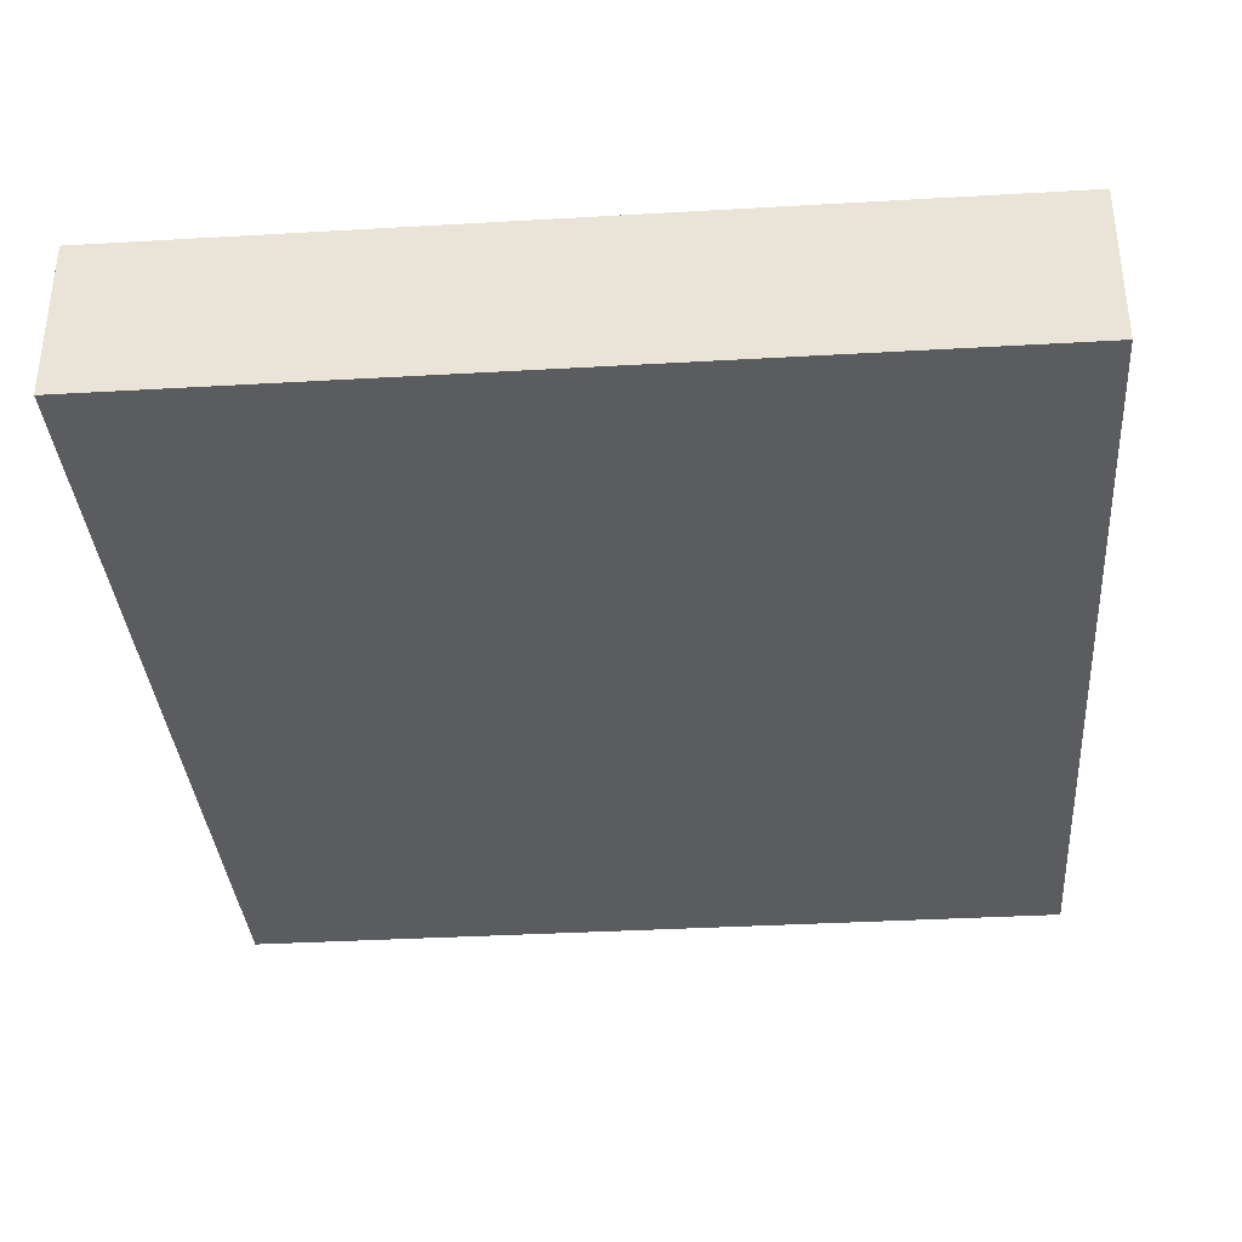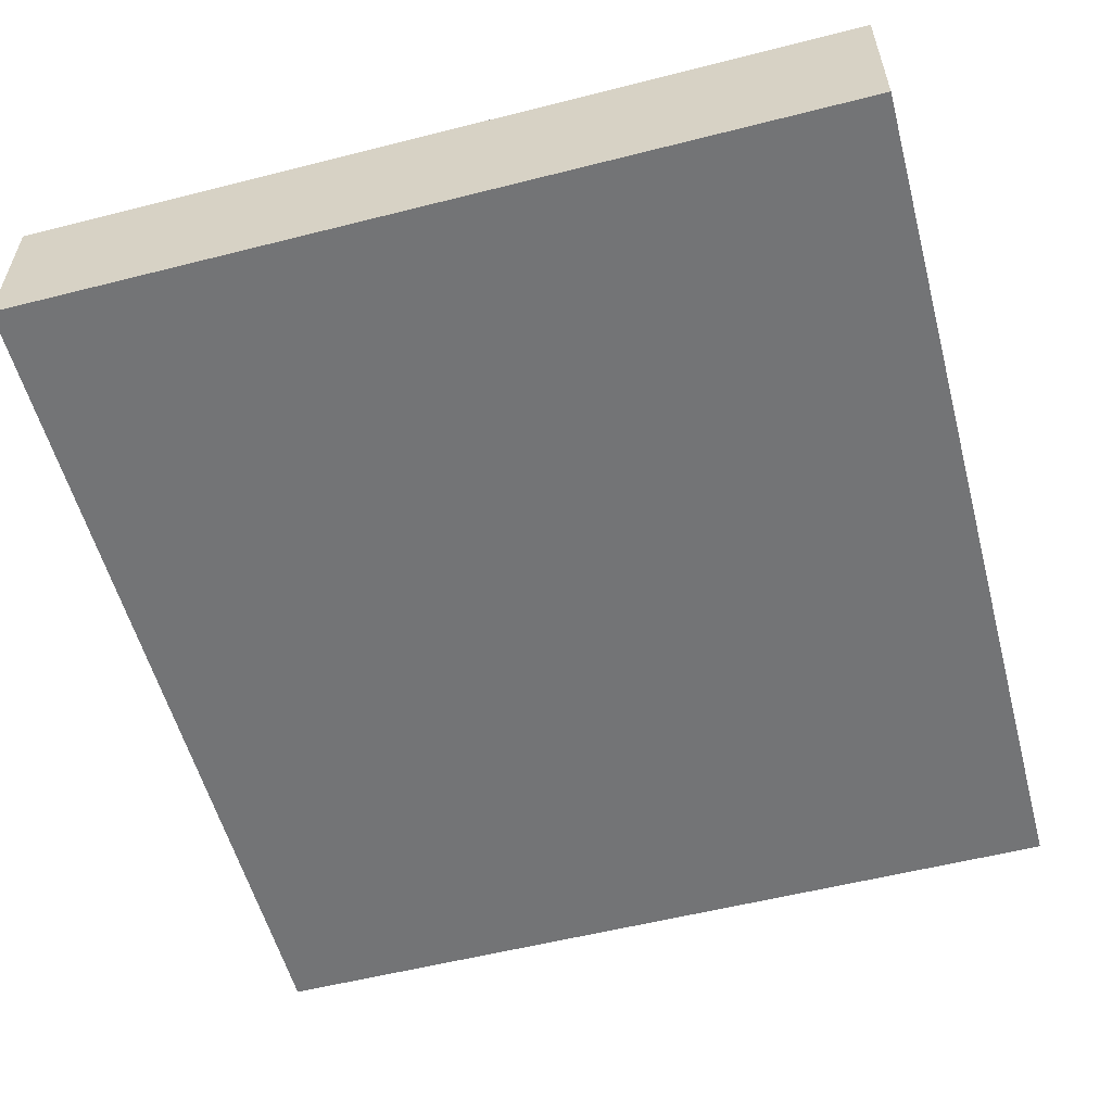
<metadata>
{"format":"obj","ext":"obj","renderer":"f3d","projection":"perspective","resolution":1024,"background":"white","views":[{"elev":-35.3,"azim":4.4,"up":"+Z"},{"elev":-56.1,"azim":-165.1,"up":"+Z"}]}
</metadata>
<code>
o
v -2 0 2
v -2 0 1.7
v -2 0.1 2
v -2 0.1 1.9
v -2 0.2 2
v -2 0.2 1.9
v -2 0.3 2
v -2 0.3 1.9
v -2 0.4 2
v -2 0.4 1.9
v -2 0.5 2
v -2 0.5 1.9
v -2 0.6 2
v -2 0.6 1.9
v -2 0.7 2
v -2 0.7 1.9
v -2 0.8 2
v -2 0.8 1.9
v -2 0.9 2
v -2 0.9 1.9
v -2 1 2
v -2 1 1.9
v -2 1.1 2
v -2 1.1 1.9
v -2 1.2 2
v -2 1.2 1.9
v -2 1.3 2
v -2 1.3 1.9
v -2 1.4 2
v -2 1.4 1.9
v -2 1.5 2
v -2 1.5 1.9
v -2 1.6 2
v -2 1.6 1.9
v -2 1.7 2
v -2 1.7 1.7
v -0.4 0 2
v -0.4 0 1.9
v -0.4 0 1.7
v -0.4 0.1 2
v -0.4 0.1 1.9
v -0.4 0.2 2
v -0.4 0.2 1.9
v -0.4 0.3 2
v -0.4 0.3 1.9
v -0.4 0.4 2
v -0.4 0.4 1.9
v -0.4 0.5 2
v -0.4 0.5 1.9
v -0.4 0.6 2
v -0.4 0.6 1.9
v -0.4 0.7 2
v -0.4 0.7 1.9
v -0.4 0.8 2
v -0.4 0.8 1.9
v -0.4 0.9 2
v -0.4 0.9 1.9
v -0.4 1 2
v -0.4 1 1.9
v -0.4 1.1 2
v -0.4 1.1 1.9
v -0.4 1.2 2
v -0.4 1.2 1.9
v -0.4 1.3 2
v -0.4 1.3 1.9
v -0.4 1.4 2
v -0.4 1.4 1.9
v -0.4 1.5 2
v -0.4 1.5 1.9
v -0.4 1.6 2
v -0.4 1.6 1.9
v -0.4 1.7 2
v -0.4 1.7 1.9
v -0.4 1.7 1.7
v -2 0 2
v -2 0.1 2
v -2 0.2 2
v -2 0.3 2
v -2 0.4 2
v -2 0.5 2
v -2 0.6 2
v -2 0.7 2
v -2 0.8 2
v -2 0.9 2
v -2 1 2
v -2 1.1 2
v -2 1.2 2
v -2 1.3 2
v -2 1.4 2
v -2 1.5 2
v -2 1.6 2
v -2 1.7 2
v -1.9 0 2
v -1.9 0.1 2
v -1.9 0.2 2
v -1.9 0.3 2
v -1.9 0.4 2
v -1.9 0.5 2
v -1.9 0.6 2
v -1.9 0.7 2
v -1.9 0.8 2
v -1.9 0.9 2
v -1.9 1 2
v -1.9 1.1 2
v -1.9 1.2 2
v -1.9 1.3 2
v -1.9 1.4 2
v -1.9 1.5 2
v -1.9 1.6 2
v -1.9 1.7 2
v -1.8 0 2
v -1.8 0.1 2
v -1.8 0.2 2
v -1.8 0.3 2
v -1.8 0.4 2
v -1.8 0.5 2
v -1.8 0.6 2
v -1.8 0.7 2
v -1.8 0.8 2
v -1.8 0.9 2
v -1.8 1 2
v -1.8 1.1 2
v -1.8 1.2 2
v -1.8 1.3 2
v -1.8 1.4 2
v -1.8 1.5 2
v -1.8 1.6 2
v -1.8 1.7 2
v -1.7 0 2
v -1.7 0.1 2
v -1.7 0.2 2
v -1.7 0.3 2
v -1.7 0.4 2
v -1.7 0.5 2
v -1.7 0.6 2
v -1.7 0.7 2
v -1.7 0.8 2
v -1.7 0.9 2
v -1.7 1 2
v -1.7 1.1 2
v -1.7 1.2 2
v -1.7 1.3 2
v -1.7 1.4 2
v -1.7 1.5 2
v -1.7 1.6 2
v -1.7 1.7 2
v -1.6 0 2
v -1.6 0.1 2
v -1.6 0.2 2
v -1.6 0.3 2
v -1.6 0.4 2
v -1.6 0.5 2
v -1.6 0.6 2
v -1.6 0.7 2
v -1.6 0.8 2
v -1.6 0.9 2
v -1.6 1 2
v -1.6 1.1 2
v -1.6 1.2 2
v -1.6 1.3 2
v -1.6 1.4 2
v -1.6 1.5 2
v -1.6 1.6 2
v -1.6 1.7 2
v -1.5 0 2
v -1.5 0.1 2
v -1.5 0.2 2
v -1.5 0.3 2
v -1.5 0.4 2
v -1.5 0.5 2
v -1.5 0.6 2
v -1.5 0.7 2
v -1.5 0.8 2
v -1.5 0.9 2
v -1.5 1 2
v -1.5 1.1 2
v -1.5 1.2 2
v -1.5 1.3 2
v -1.5 1.4 2
v -1.5 1.5 2
v -1.5 1.6 2
v -1.5 1.7 2
v -1.4 0 2
v -1.4 0.1 2
v -1.4 0.2 2
v -1.4 0.3 2
v -1.4 0.4 2
v -1.4 0.5 2
v -1.4 0.6 2
v -1.4 0.7 2
v -1.4 0.8 2
v -1.4 0.9 2
v -1.4 1 2
v -1.4 1.1 2
v -1.4 1.2 2
v -1.4 1.3 2
v -1.4 1.4 2
v -1.4 1.5 2
v -1.4 1.6 2
v -1.4 1.7 2
v -1.3 0 2
v -1.3 0.1 2
v -1.3 0.2 2
v -1.3 0.3 2
v -1.3 0.4 2
v -1.3 0.5 2
v -1.3 0.6 2
v -1.3 0.7 2
v -1.3 0.8 2
v -1.3 0.9 2
v -1.3 1 2
v -1.3 1.1 2
v -1.3 1.2 2
v -1.3 1.3 2
v -1.3 1.4 2
v -1.3 1.5 2
v -1.3 1.6 2
v -1.3 1.7 2
v -1.2 0 2
v -1.2 0.1 2
v -1.2 0.2 2
v -1.2 0.3 2
v -1.2 0.4 2
v -1.2 0.5 2
v -1.2 0.6 2
v -1.2 0.7 2
v -1.2 0.8 2
v -1.2 0.9 2
v -1.2 1 2
v -1.2 1.1 2
v -1.2 1.2 2
v -1.2 1.3 2
v -1.2 1.4 2
v -1.2 1.5 2
v -1.2 1.6 2
v -1.2 1.7 2
v -1.1 0 2
v -1.1 0.1 2
v -1.1 0.2 2
v -1.1 0.3 2
v -1.1 0.4 2
v -1.1 0.5 2
v -1.1 0.6 2
v -1.1 0.7 2
v -1.1 0.8 2
v -1.1 0.9 2
v -1.1 1 2
v -1.1 1.1 2
v -1.1 1.2 2
v -1.1 1.3 2
v -1.1 1.4 2
v -1.1 1.5 2
v -1.1 1.6 2
v -1.1 1.7 2
v -1 0 2
v -1 0.1 2
v -1 0.2 2
v -1 0.3 2
v -1 0.4 2
v -1 0.5 2
v -1 0.6 2
v -1 0.7 2
v -1 0.8 2
v -1 0.9 2
v -1 1 2
v -1 1.1 2
v -1 1.2 2
v -1 1.3 2
v -1 1.4 2
v -1 1.5 2
v -1 1.6 2
v -1 1.7 2
v -0.9 0 2
v -0.9 0.1 2
v -0.9 0.2 2
v -0.9 0.3 2
v -0.9 0.4 2
v -0.9 0.5 2
v -0.9 0.6 2
v -0.9 0.7 2
v -0.9 0.8 2
v -0.9 0.9 2
v -0.9 1 2
v -0.9 1.1 2
v -0.9 1.2 2
v -0.9 1.3 2
v -0.9 1.4 2
v -0.9 1.5 2
v -0.9 1.6 2
v -0.9 1.7 2
v -0.8 0 2
v -0.8 0.1 2
v -0.8 0.2 2
v -0.8 0.3 2
v -0.8 0.4 2
v -0.8 0.5 2
v -0.8 0.6 2
v -0.8 0.7 2
v -0.8 0.8 2
v -0.8 0.9 2
v -0.8 1 2
v -0.8 1.1 2
v -0.8 1.2 2
v -0.8 1.3 2
v -0.8 1.4 2
v -0.8 1.5 2
v -0.8 1.6 2
v -0.8 1.7 2
v -0.7 0 2
v -0.7 0.1 2
v -0.7 0.2 2
v -0.7 0.3 2
v -0.7 0.4 2
v -0.7 0.5 2
v -0.7 0.6 2
v -0.7 0.7 2
v -0.7 0.8 2
v -0.7 0.9 2
v -0.7 1 2
v -0.7 1.1 2
v -0.7 1.2 2
v -0.7 1.3 2
v -0.7 1.4 2
v -0.7 1.5 2
v -0.7 1.6 2
v -0.7 1.7 2
v -0.6 0 2
v -0.6 0.1 2
v -0.6 0.2 2
v -0.6 0.3 2
v -0.6 0.4 2
v -0.6 0.5 2
v -0.6 0.6 2
v -0.6 0.7 2
v -0.6 0.8 2
v -0.6 0.9 2
v -0.6 1 2
v -0.6 1.1 2
v -0.6 1.2 2
v -0.6 1.3 2
v -0.6 1.4 2
v -0.6 1.5 2
v -0.6 1.6 2
v -0.6 1.7 2
v -0.5 0 2
v -0.5 0.1 2
v -0.5 0.2 2
v -0.5 0.3 2
v -0.5 0.4 2
v -0.5 0.5 2
v -0.5 0.6 2
v -0.5 0.7 2
v -0.5 0.8 2
v -0.5 0.9 2
v -0.5 1 2
v -0.5 1.1 2
v -0.5 1.2 2
v -0.5 1.3 2
v -0.5 1.4 2
v -0.5 1.5 2
v -0.5 1.6 2
v -0.5 1.7 2
v -0.4 0 2
v -0.4 0.1 2
v -0.4 0.2 2
v -0.4 0.3 2
v -0.4 0.4 2
v -0.4 0.5 2
v -0.4 0.6 2
v -0.4 0.7 2
v -0.4 0.8 2
v -0.4 0.9 2
v -0.4 1 2
v -0.4 1.1 2
v -0.4 1.2 2
v -0.4 1.3 2
v -0.4 1.4 2
v -0.4 1.5 2
v -0.4 1.6 2
v -0.4 1.7 2
v -2 0 1.7
v -2 1.7 1.7
v -0.4 0 1.7
v -0.4 1.7 1.7
v -2 0 2
v -1.9 0 2
v -1.8 0 2
v -1.7 0 2
v -1.6 0 2
v -1.5 0 2
v -1.4 0 2
v -1.3 0 2
v -1.2 0 2
v -1.1 0 2
v -1 0 2
v -0.9 0 2
v -0.8 0 2
v -0.7 0 2
v -0.6 0 2
v -0.5 0 2
v -0.4 0 2
v -1.9 0 1.9
v -1.8 0 1.9
v -1.7 0 1.9
v -1.6 0 1.9
v -1.5 0 1.9
v -1.4 0 1.9
v -1.3 0 1.9
v -1.2 0 1.9
v -1.1 0 1.9
v -1 0 1.9
v -0.9 0 1.9
v -0.8 0 1.9
v -0.7 0 1.9
v -0.6 0 1.9
v -0.5 0 1.9
v -0.4 0 1.9
v -2 0 1.7
v -0.4 0 1.7
v -2 1.7 2
v -1.9 1.7 2
v -1.8 1.7 2
v -1.7 1.7 2
v -1.6 1.7 2
v -1.5 1.7 2
v -1.4 1.7 2
v -1.3 1.7 2
v -1.2 1.7 2
v -1.1 1.7 2
v -1 1.7 2
v -0.9 1.7 2
v -0.8 1.7 2
v -0.7 1.7 2
v -0.6 1.7 2
v -0.5 1.7 2
v -0.4 1.7 2
v -1.9 1.7 1.9
v -1.8 1.7 1.9
v -1.7 1.7 1.9
v -1.6 1.7 1.9
v -1.5 1.7 1.9
v -1.4 1.7 1.9
v -1.3 1.7 1.9
v -1.2 1.7 1.9
v -1.1 1.7 1.9
v -1 1.7 1.9
v -0.9 1.7 1.9
v -0.8 1.7 1.9
v -0.7 1.7 1.9
v -0.6 1.7 1.9
v -0.5 1.7 1.9
v -0.4 1.7 1.9
v -2 1.7 1.7
v -0.4 1.7 1.7
f 3 2 1
f 4 2 3
f 5 4 3
f 6 2 4
f 6 4 5
f 7 6 5
f 8 2 6
f 8 6 7
f 9 8 7
f 10 2 8
f 10 8 9
f 11 10 9
f 12 2 10
f 12 10 11
f 13 12 11
f 14 2 12
f 14 12 13
f 15 14 13
f 16 2 14
f 16 14 15
f 17 16 15
f 18 2 16
f 18 16 17
f 19 18 17
f 20 2 18
f 20 18 19
f 21 20 19
f 22 2 20
f 22 20 21
f 23 22 21
f 24 2 22
f 24 22 23
f 25 24 23
f 26 2 24
f 26 24 25
f 27 26 25
f 28 2 26
f 28 26 27
f 29 28 27
f 30 2 28
f 30 28 29
f 31 30 29
f 32 2 30
f 32 30 31
f 33 32 31
f 34 2 32
f 34 32 33
f 35 34 33
f 36 2 34
f 36 34 35
f 37 38 40
f 38 39 41
f 40 38 41
f 40 41 42
f 41 39 43
f 42 41 43
f 42 43 44
f 43 39 45
f 44 43 45
f 44 45 46
f 45 39 47
f 46 45 47
f 46 47 48
f 47 39 49
f 48 47 49
f 48 49 50
f 49 39 51
f 50 49 51
f 50 51 52
f 51 39 53
f 52 51 53
f 52 53 54
f 53 39 55
f 54 53 55
f 54 55 56
f 55 39 57
f 56 55 57
f 56 57 58
f 57 39 59
f 58 57 59
f 58 59 60
f 59 39 61
f 60 59 61
f 60 61 62
f 61 39 63
f 62 61 63
f 62 63 64
f 63 39 65
f 64 63 65
f 64 65 66
f 65 39 67
f 66 65 67
f 66 67 68
f 67 39 69
f 68 67 69
f 68 69 70
f 69 39 71
f 70 69 71
f 70 71 72
f 71 39 73
f 72 71 73
f 73 39 74
f 93 76 75
f 94 77 76
f 94 76 93
f 95 78 77
f 95 77 94
f 96 79 78
f 96 78 95
f 97 80 79
f 97 79 96
f 98 81 80
f 98 80 97
f 99 82 81
f 99 81 98
f 100 83 82
f 100 82 99
f 101 84 83
f 101 83 100
f 102 85 84
f 102 84 101
f 103 86 85
f 103 85 102
f 104 87 86
f 104 86 103
f 105 88 87
f 105 87 104
f 106 89 88
f 106 88 105
f 107 90 89
f 107 89 106
f 108 91 90
f 108 90 107
f 109 92 91
f 109 91 108
f 110 92 109
f 111 94 93
f 112 95 94
f 112 94 111
f 113 96 95
f 113 95 112
f 114 97 96
f 114 96 113
f 115 98 97
f 115 97 114
f 116 99 98
f 116 98 115
f 117 100 99
f 117 99 116
f 118 101 100
f 118 100 117
f 119 102 101
f 119 101 118
f 120 103 102
f 120 102 119
f 121 104 103
f 121 103 120
f 122 105 104
f 122 104 121
f 123 106 105
f 123 105 122
f 124 107 106
f 124 106 123
f 125 108 107
f 125 107 124
f 126 109 108
f 126 108 125
f 127 110 109
f 127 109 126
f 128 110 127
f 129 112 111
f 130 113 112
f 130 112 129
f 131 114 113
f 131 113 130
f 132 115 114
f 132 114 131
f 133 116 115
f 133 115 132
f 134 117 116
f 134 116 133
f 135 118 117
f 135 117 134
f 136 119 118
f 136 118 135
f 137 120 119
f 137 119 136
f 138 121 120
f 138 120 137
f 139 122 121
f 139 121 138
f 140 123 122
f 140 122 139
f 141 124 123
f 141 123 140
f 142 125 124
f 142 124 141
f 143 126 125
f 143 125 142
f 144 127 126
f 144 126 143
f 145 128 127
f 145 127 144
f 146 128 145
f 147 130 129
f 148 131 130
f 148 130 147
f 149 132 131
f 149 131 148
f 150 133 132
f 150 132 149
f 151 134 133
f 151 133 150
f 152 135 134
f 152 134 151
f 153 136 135
f 153 135 152
f 154 137 136
f 154 136 153
f 155 138 137
f 155 137 154
f 156 139 138
f 156 138 155
f 157 140 139
f 157 139 156
f 158 141 140
f 158 140 157
f 159 142 141
f 159 141 158
f 160 143 142
f 160 142 159
f 161 144 143
f 161 143 160
f 162 145 144
f 162 144 161
f 163 146 145
f 163 145 162
f 164 146 163
f 165 148 147
f 166 149 148
f 166 148 165
f 167 150 149
f 167 149 166
f 168 151 150
f 168 150 167
f 169 152 151
f 169 151 168
f 170 153 152
f 170 152 169
f 171 154 153
f 171 153 170
f 172 155 154
f 172 154 171
f 173 156 155
f 173 155 172
f 174 157 156
f 174 156 173
f 175 158 157
f 175 157 174
f 176 159 158
f 176 158 175
f 177 160 159
f 177 159 176
f 178 161 160
f 178 160 177
f 179 162 161
f 179 161 178
f 180 163 162
f 180 162 179
f 181 164 163
f 181 163 180
f 182 164 181
f 183 166 165
f 184 167 166
f 184 166 183
f 185 168 167
f 185 167 184
f 186 169 168
f 186 168 185
f 187 170 169
f 187 169 186
f 188 171 170
f 188 170 187
f 189 172 171
f 189 171 188
f 190 173 172
f 190 172 189
f 191 174 173
f 191 173 190
f 192 175 174
f 192 174 191
f 193 176 175
f 193 175 192
f 194 177 176
f 194 176 193
f 195 178 177
f 195 177 194
f 196 179 178
f 196 178 195
f 197 180 179
f 197 179 196
f 198 181 180
f 198 180 197
f 199 182 181
f 199 181 198
f 200 182 199
f 201 184 183
f 202 185 184
f 202 184 201
f 203 186 185
f 203 185 202
f 204 187 186
f 204 186 203
f 205 188 187
f 205 187 204
f 206 189 188
f 206 188 205
f 207 190 189
f 207 189 206
f 208 191 190
f 208 190 207
f 209 192 191
f 209 191 208
f 210 193 192
f 210 192 209
f 211 194 193
f 211 193 210
f 212 195 194
f 212 194 211
f 213 196 195
f 213 195 212
f 214 197 196
f 214 196 213
f 215 198 197
f 215 197 214
f 216 199 198
f 216 198 215
f 217 200 199
f 217 199 216
f 218 200 217
f 219 202 201
f 220 203 202
f 220 202 219
f 221 204 203
f 221 203 220
f 222 205 204
f 222 204 221
f 223 206 205
f 223 205 222
f 224 207 206
f 224 206 223
f 225 208 207
f 225 207 224
f 226 209 208
f 226 208 225
f 227 210 209
f 227 209 226
f 228 211 210
f 228 210 227
f 229 212 211
f 229 211 228
f 230 213 212
f 230 212 229
f 231 214 213
f 231 213 230
f 232 215 214
f 232 214 231
f 233 216 215
f 233 215 232
f 234 217 216
f 234 216 233
f 235 218 217
f 235 217 234
f 236 218 235
f 237 220 219
f 238 221 220
f 238 220 237
f 239 222 221
f 239 221 238
f 240 223 222
f 240 222 239
f 241 224 223
f 241 223 240
f 242 225 224
f 242 224 241
f 243 226 225
f 243 225 242
f 244 227 226
f 244 226 243
f 245 228 227
f 245 227 244
f 246 229 228
f 246 228 245
f 247 230 229
f 247 229 246
f 248 231 230
f 248 230 247
f 249 232 231
f 249 231 248
f 250 233 232
f 250 232 249
f 251 234 233
f 251 233 250
f 252 235 234
f 252 234 251
f 253 236 235
f 253 235 252
f 254 236 253
f 255 238 237
f 256 239 238
f 256 238 255
f 257 240 239
f 257 239 256
f 258 241 240
f 258 240 257
f 259 242 241
f 259 241 258
f 260 243 242
f 260 242 259
f 261 244 243
f 261 243 260
f 262 245 244
f 262 244 261
f 263 246 245
f 263 245 262
f 264 247 246
f 264 246 263
f 265 248 247
f 265 247 264
f 266 249 248
f 266 248 265
f 267 250 249
f 267 249 266
f 268 251 250
f 268 250 267
f 269 252 251
f 269 251 268
f 270 253 252
f 270 252 269
f 271 254 253
f 271 253 270
f 272 254 271
f 273 256 255
f 274 257 256
f 274 256 273
f 275 258 257
f 275 257 274
f 276 259 258
f 276 258 275
f 277 260 259
f 277 259 276
f 278 261 260
f 278 260 277
f 279 262 261
f 279 261 278
f 280 263 262
f 280 262 279
f 281 264 263
f 281 263 280
f 282 265 264
f 282 264 281
f 283 266 265
f 283 265 282
f 284 267 266
f 284 266 283
f 285 268 267
f 285 267 284
f 286 269 268
f 286 268 285
f 287 270 269
f 287 269 286
f 288 271 270
f 288 270 287
f 289 272 271
f 289 271 288
f 290 272 289
f 291 274 273
f 292 275 274
f 292 274 291
f 293 276 275
f 293 275 292
f 294 277 276
f 294 276 293
f 295 278 277
f 295 277 294
f 296 279 278
f 296 278 295
f 297 280 279
f 297 279 296
f 298 281 280
f 298 280 297
f 299 282 281
f 299 281 298
f 300 283 282
f 300 282 299
f 301 284 283
f 301 283 300
f 302 285 284
f 302 284 301
f 303 286 285
f 303 285 302
f 304 287 286
f 304 286 303
f 305 288 287
f 305 287 304
f 306 289 288
f 306 288 305
f 307 290 289
f 307 289 306
f 308 290 307
f 309 292 291
f 310 293 292
f 310 292 309
f 311 294 293
f 311 293 310
f 312 295 294
f 312 294 311
f 313 296 295
f 313 295 312
f 314 297 296
f 314 296 313
f 315 298 297
f 315 297 314
f 316 299 298
f 316 298 315
f 317 300 299
f 317 299 316
f 318 301 300
f 318 300 317
f 319 302 301
f 319 301 318
f 320 303 302
f 320 302 319
f 321 304 303
f 321 303 320
f 322 305 304
f 322 304 321
f 323 306 305
f 323 305 322
f 324 307 306
f 324 306 323
f 325 308 307
f 325 307 324
f 326 308 325
f 327 310 309
f 328 311 310
f 328 310 327
f 329 312 311
f 329 311 328
f 330 313 312
f 330 312 329
f 331 314 313
f 331 313 330
f 332 315 314
f 332 314 331
f 333 316 315
f 333 315 332
f 334 317 316
f 334 316 333
f 335 318 317
f 335 317 334
f 336 319 318
f 336 318 335
f 337 320 319
f 337 319 336
f 338 321 320
f 338 320 337
f 339 322 321
f 339 321 338
f 340 323 322
f 340 322 339
f 341 324 323
f 341 323 340
f 342 325 324
f 342 324 341
f 343 326 325
f 343 325 342
f 344 326 343
f 345 328 327
f 346 329 328
f 346 328 345
f 347 330 329
f 347 329 346
f 348 331 330
f 348 330 347
f 349 332 331
f 349 331 348
f 350 333 332
f 350 332 349
f 351 334 333
f 351 333 350
f 352 335 334
f 352 334 351
f 353 336 335
f 353 335 352
f 354 337 336
f 354 336 353
f 355 338 337
f 355 337 354
f 356 339 338
f 356 338 355
f 357 340 339
f 357 339 356
f 358 341 340
f 358 340 357
f 359 342 341
f 359 341 358
f 360 343 342
f 360 342 359
f 361 344 343
f 361 343 360
f 362 344 361
f 363 346 345
f 364 347 346
f 364 346 363
f 365 348 347
f 365 347 364
f 366 349 348
f 366 348 365
f 367 350 349
f 367 349 366
f 368 351 350
f 368 350 367
f 369 352 351
f 369 351 368
f 370 353 352
f 370 352 369
f 371 354 353
f 371 353 370
f 372 355 354
f 372 354 371
f 373 356 355
f 373 355 372
f 374 357 356
f 374 356 373
f 375 358 357
f 375 357 374
f 376 359 358
f 376 358 375
f 377 360 359
f 377 359 376
f 378 361 360
f 378 360 377
f 379 362 361
f 379 361 378
f 380 362 379
f 381 382 383
f 383 382 384
f 402 386 385
f 402 387 386
f 403 388 387
f 403 387 402
f 404 389 388
f 404 388 403
f 405 390 389
f 405 389 404
f 406 391 390
f 406 390 405
f 407 392 391
f 407 391 406
f 408 393 392
f 408 392 407
f 409 394 393
f 409 393 408
f 410 395 394
f 410 394 409
f 411 396 395
f 411 395 410
f 412 397 396
f 412 396 411
f 413 398 397
f 413 397 412
f 414 399 398
f 414 398 413
f 415 400 399
f 415 399 414
f 416 401 400
f 416 400 415
f 417 401 416
f 418 415 414
f 418 414 413
f 418 417 416
f 418 416 415
f 418 413 412
f 418 412 411
f 418 411 410
f 418 410 409
f 418 409 408
f 418 408 407
f 418 407 406
f 418 406 405
f 418 405 404
f 418 404 403
f 418 403 402
f 418 402 385
f 419 417 418
f 420 421 437
f 421 422 437
f 422 423 438
f 437 422 438
f 423 424 439
f 438 423 439
f 424 425 440
f 439 424 440
f 425 426 441
f 440 425 441
f 426 427 442
f 441 426 442
f 427 428 443
f 442 427 443
f 428 429 444
f 443 428 444
f 429 430 445
f 444 429 445
f 430 431 446
f 445 430 446
f 431 432 447
f 446 431 447
f 432 433 448
f 447 432 448
f 433 434 449
f 448 433 449
f 434 435 450
f 449 434 450
f 435 436 451
f 450 435 451
f 451 436 452
f 449 450 453
f 448 449 453
f 451 452 453
f 450 451 453
f 447 448 453
f 446 447 453
f 445 446 453
f 444 445 453
f 443 444 453
f 442 443 453
f 441 442 453
f 440 441 453
f 439 440 453
f 438 439 453
f 437 438 453
f 420 437 453
f 453 452 454

</code>
